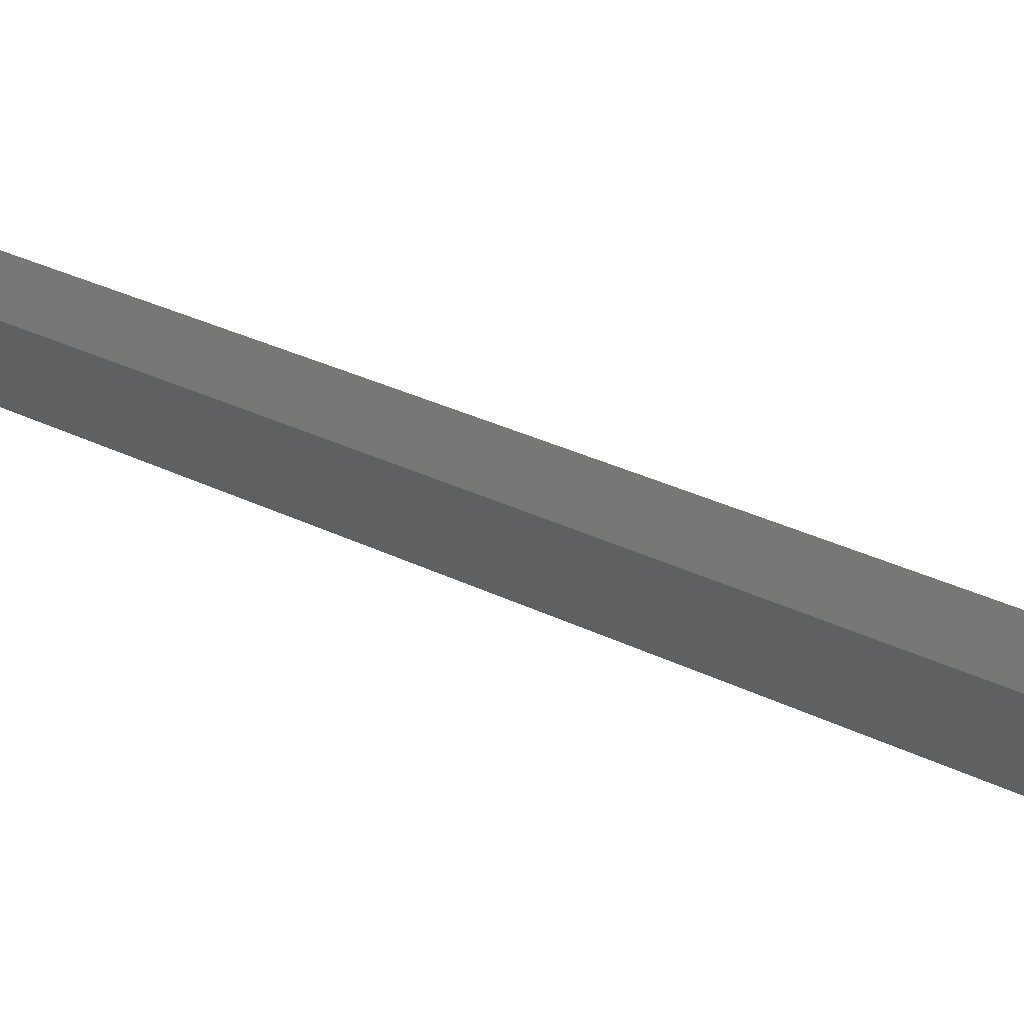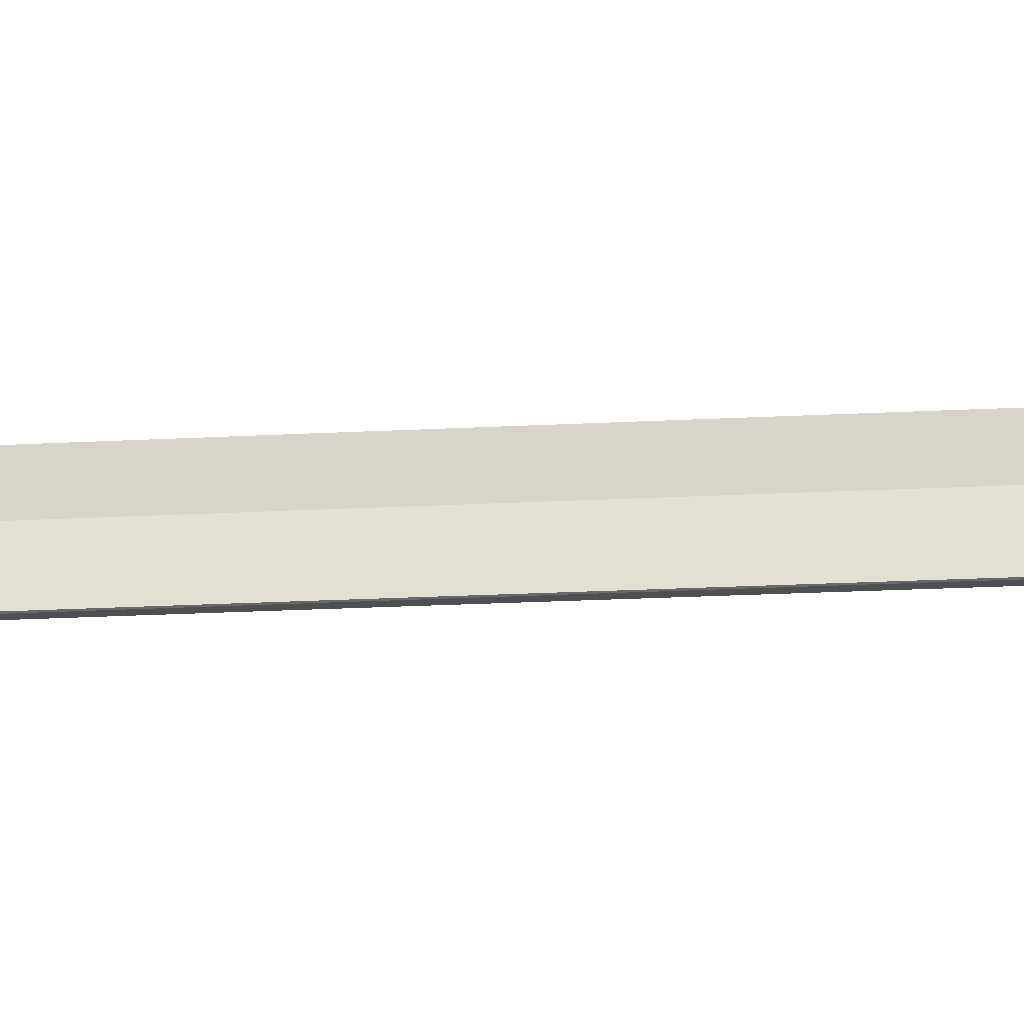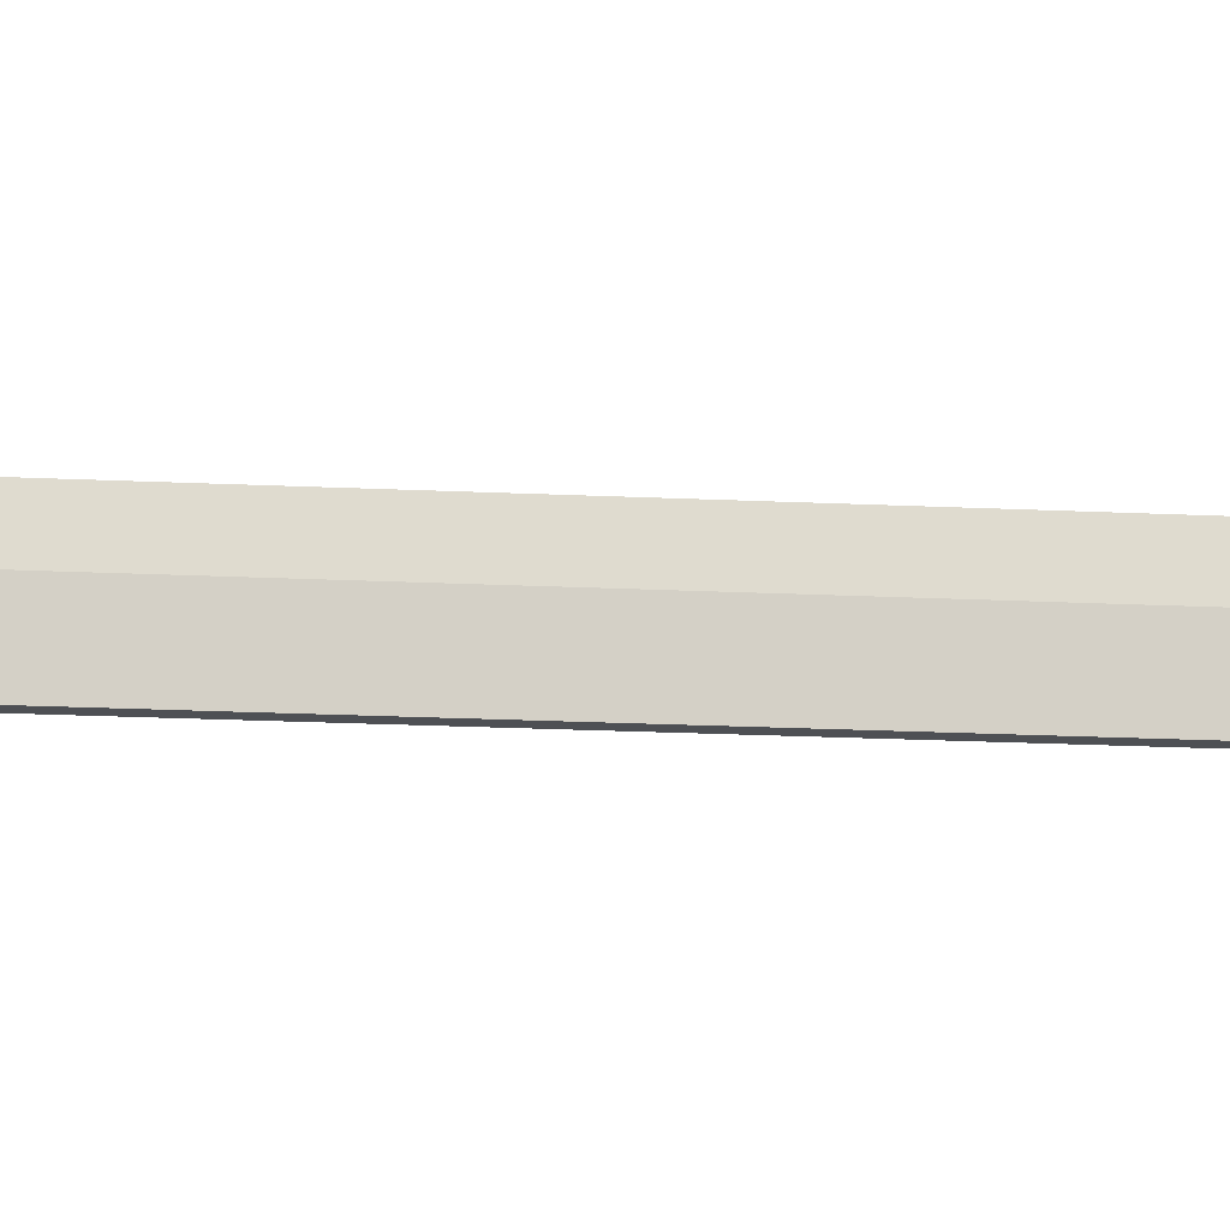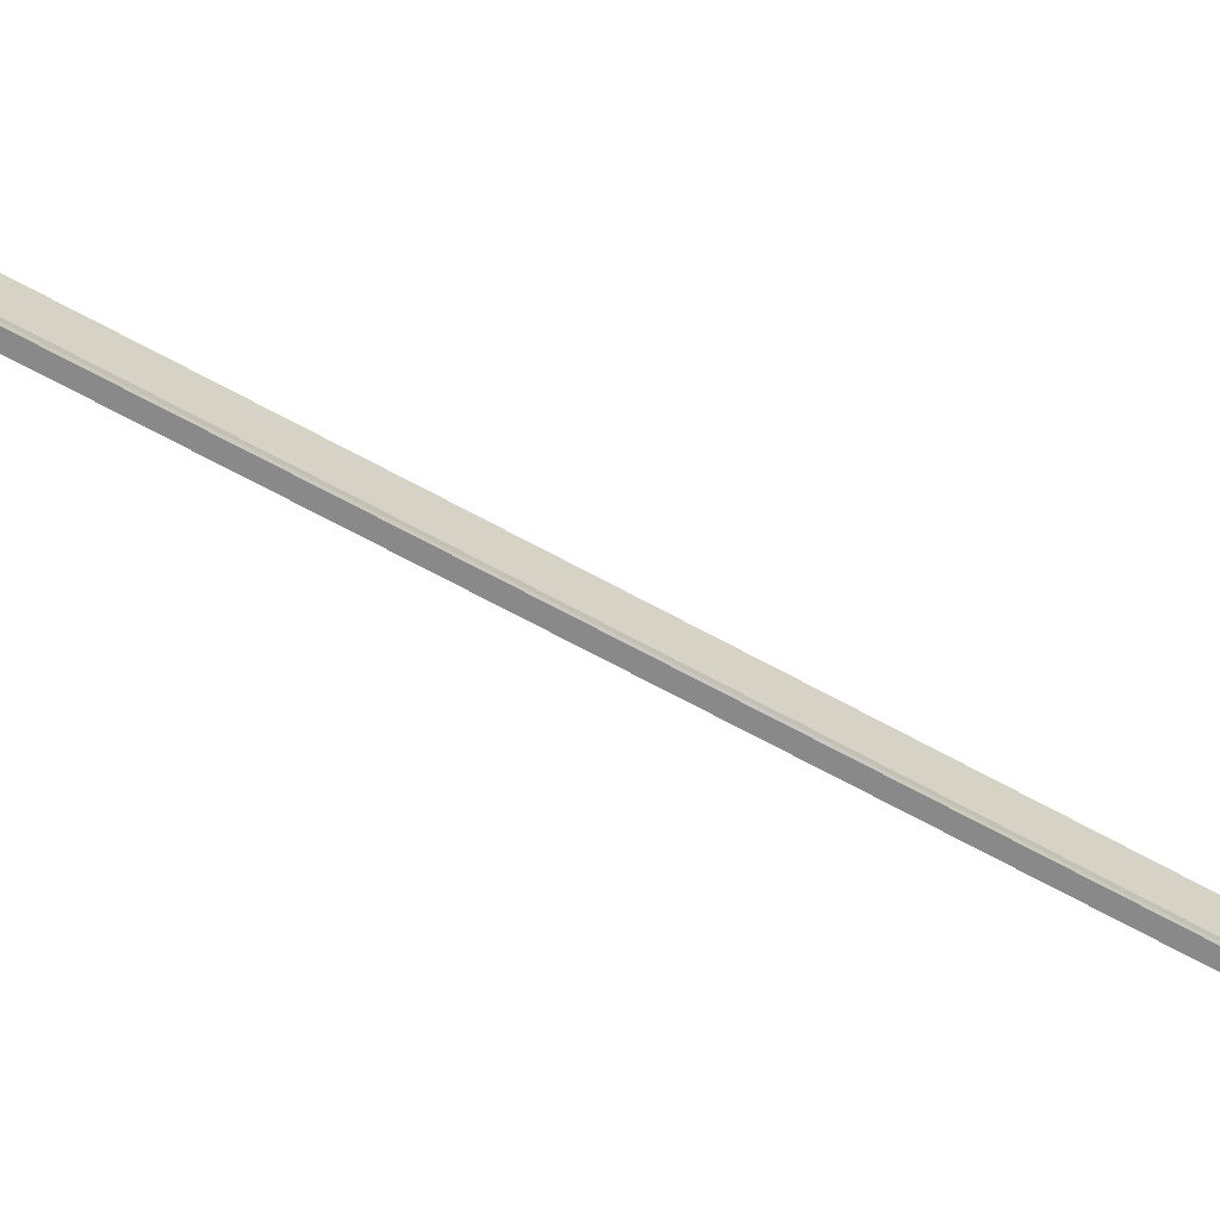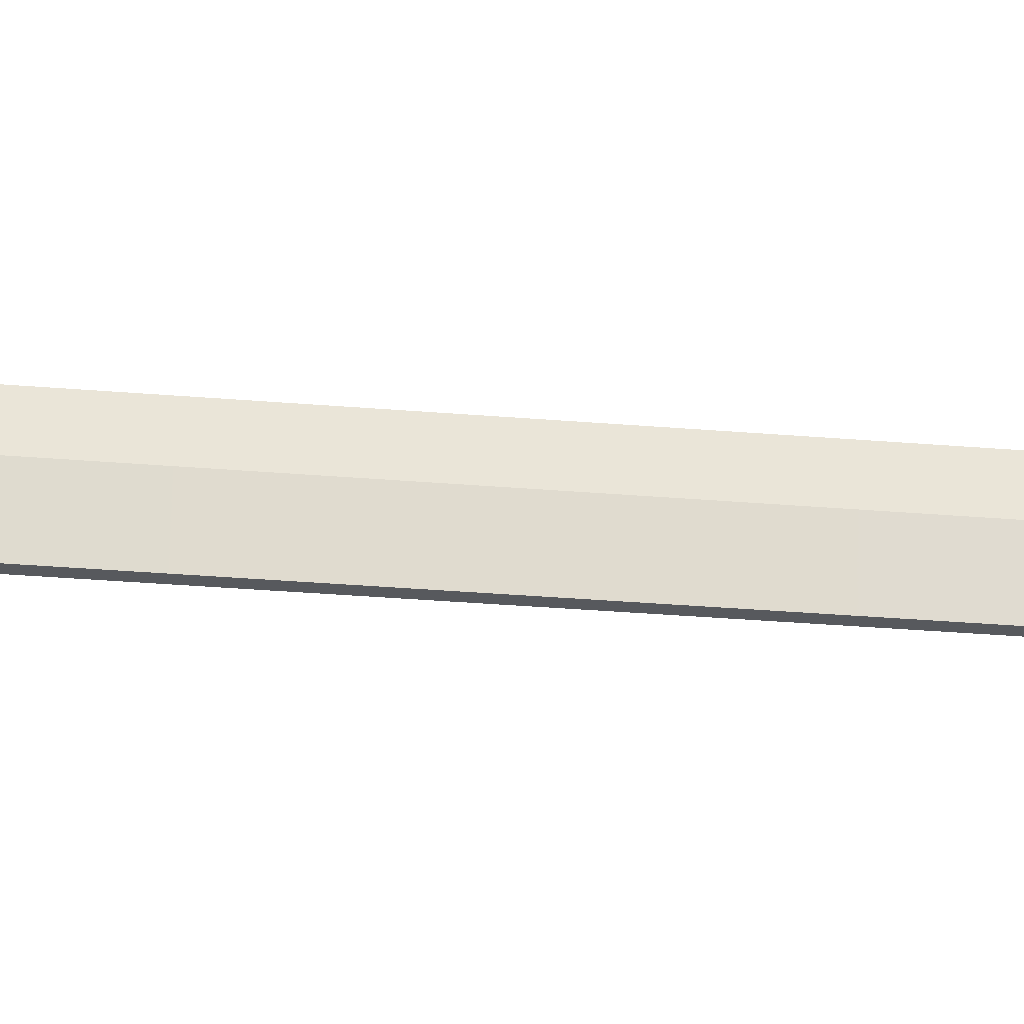
<metadata>
{"format":"obj","ext":"obj","renderer":"f3d","projection":"perspective","resolution":1024,"background":"white","views":[{"elev":19.6,"azim":125.4,"up":"+Z"},{"elev":-17.6,"azim":-95.4,"up":"+Z"},{"elev":-18.7,"azim":72.6,"up":"+Z"},{"elev":-63.2,"azim":-131.7,"up":"+Z"},{"elev":-29.3,"azim":70.7,"up":"+Z"}]}
</metadata>
<code>
o _1WALL_small03_EMIRATES_002_SUB0_Scene.735
v 1.68e+04 3.112e+04 -370.4
v 1.69e+04 3.153e+04 -274
v 1.689e+04 3.153e+04 -372.2
v 1.682e+04 3.111e+04 -272.2
v 1.678e+04 3.112e+04 -370.4
v 1.687e+04 3.153e+04 -372.2
v 1.687e+04 3.153e+04 -370.7
v 1.678e+04 3.112e+04 -368.9
v 1.69e+04 3.153e+04 -202.2
v 1.682e+04 3.111e+04 -200.4
v 1.663e+04 3.034e+04 -369.5
v 1.673e+04 3.072e+04 -271.6
v 1.672e+04 3.073e+04 -369.8
v 1.665e+04 3.033e+04 -271.4
v 1.661e+04 3.034e+04 -369.5
v 1.67e+04 3.073e+04 -369.8
v 1.669e+04 3.073e+04 -368.3
v 1.661e+04 3.034e+04 -368
v 1.673e+04 3.072e+04 -199.8
v 1.665e+04 3.033e+04 -199.5
v 1.647e+04 2.955e+04 -369.6
v 1.657e+04 2.994e+04 -271.3
v 1.655e+04 2.994e+04 -369.5
v 1.648e+04 2.955e+04 -271.4
v 1.653e+04 2.995e+04 -369.5
v 1.645e+04 2.956e+04 -369.6
v 1.653e+04 2.995e+04 -368
v 1.645e+04 2.956e+04 -368
v 1.657e+04 2.994e+04 -199.5
v 1.648e+04 2.955e+04 -199.6
v 1.63e+04 2.877e+04 -369.4
v 1.64e+04 2.916e+04 -271.4
v 1.638e+04 2.916e+04 -369.6
v 1.632e+04 2.877e+04 -271.2
v 1.628e+04 2.877e+04 -369.4
v 1.636e+04 2.917e+04 -369.6
v 1.636e+04 2.917e+04 -368.1
v 1.628e+04 2.877e+04 -367.8
v 1.64e+04 2.916e+04 -199.6
v 1.632e+04 2.877e+04 -199.4
f 1 3 2
f 1 2 4
f 3 1 5
f 5 6 3
f 7 5 8
f 5 7 6
f 9 4 2
f 4 9 10
f 11 13 12
f 11 12 14
f 13 11 15
f 15 16 13
f 17 15 18
f 15 17 16
f 19 20 12
f 14 12 20
f 13 1 4
f 13 4 12
f 1 13 16
f 16 5 1
f 8 16 17
f 16 8 5
f 10 19 4
f 12 4 19
f 21 23 22
f 21 22 24
f 21 25 23
f 25 21 26
f 27 26 28
f 26 27 25
f 29 30 22
f 24 22 30
f 23 11 14
f 23 14 22
f 23 15 11
f 15 23 25
f 18 25 27
f 25 18 15
f 20 29 14
f 22 14 29
f 31 33 32
f 31 32 34
f 33 31 35
f 35 36 33
f 37 35 38
f 35 37 36
f 39 40 32
f 34 32 40
f 33 21 24
f 33 24 32
f 21 33 36
f 36 26 21
f 28 36 37
f 36 28 26
f 30 39 24
f 32 24 39

</code>
